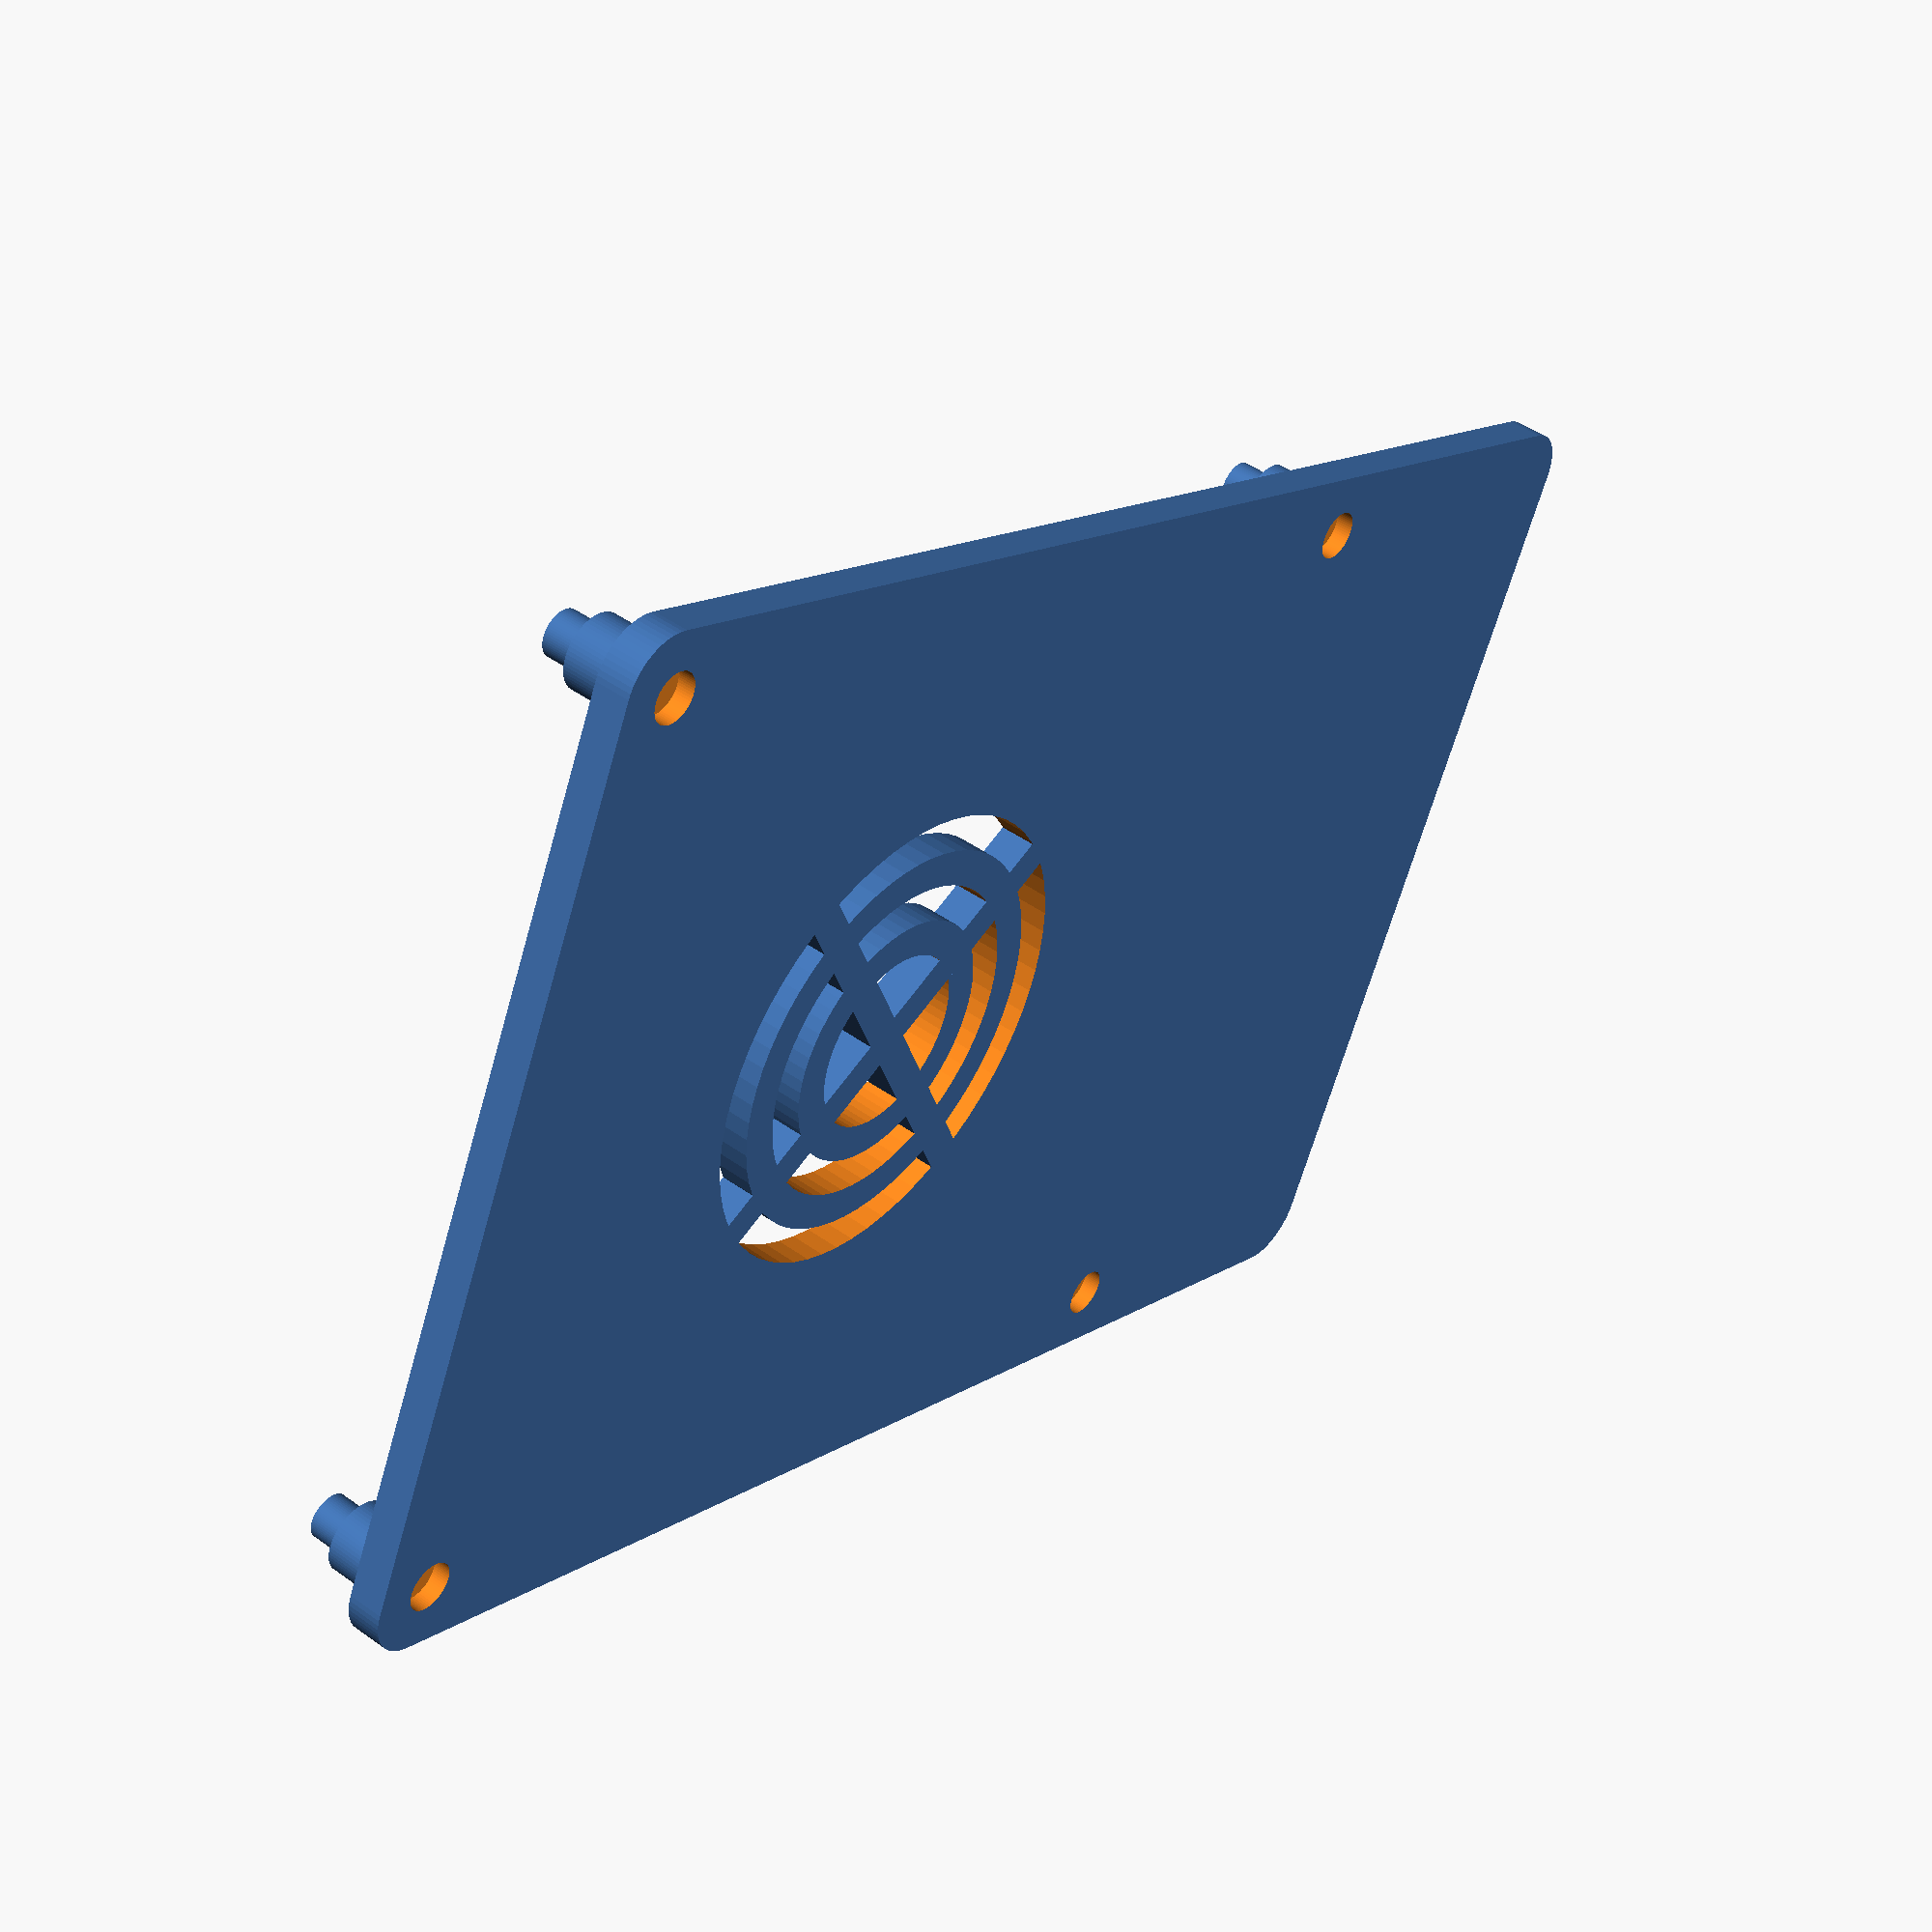
<openscad>
/*Customizer Variables*/
/* [All] */

// Generate poles to stack another rack on top?
poles = 0; // [1:Yes,0:No]

// Height of poles in mm (not counting standoffs); the raspberry pi B+ is about 15mm tall.
poleheight = 16.5; // [15.5:0.5:25]

// Generate a vent on the bottom of the rack?
vented = 1; // [1:Yes,0:No]

// Generate standoffs to mount a pi? Overrides poles option. (Disable for a top cover)
standoffs = 1; // [1:Yes,0:No]

// Radius of the corners of the base - 0 will produce non-rounded corners.
corner_radius = 3; // [0:0.5:6]

/***********
*  Don't   *
*  Touch!  *
***********/

/* [Hidden] */

$fn=64;

x=85;
y=56;
thickness=2;
offsetheight=3;

module pole(x,y,height=0) {
	translate([x,y,thickness]) {
		cylinder(offsetheight,d=4);
		translate([0,0,offsetheight])
			cylinder(2+height,d=2.5);
	}
		
}

module indent(x,y,depth=thickness/2) {
	translate([x,y,-0.01])
		// translated down Z to prevent Z fighting in preview
		cylinder(depth+0.01,d=2.75);
}

module vent(x,y) {
	translate([x,y,-0.01]) {
		// translated down Z to prevent Z fighting in preview
		rotate([0,0,45]){
			difference() {
				union() {
					difference() {
						cylinder(thickness+0.02,d=26);
						cylinder(thickness+0.02,d=22);
					}
					difference() {
						cylinder(thickness+0.02,d=18);
						cylinder(thickness+0.02,d=14);
					}
					difference() {
						cylinder(thickness+0.02,d=10);
					}
				}
				translate([-25,-1,-0.01])
					cube([50,2,thickness+0.02]);
				translate([-1,-25,-0.01])
					cube([2,50,thickness+0.02]);
			}
		}
	}
}

module roundedcube(x, y, z, r) {
	if (r == 0) {
		cube([x,y,z]);
	} else {
		hull() {
			translate([r,r,0]) cylinder(z,r=r);
			translate([x-r,r,0]) cylinder(z,r=r);
			translate([r,y-r,0]) cylinder(z,r=r);
			translate([x-r,y-r,0]) cylinder(z,r=r);
		}
	}
}

difference() {
	union() {
		roundedcube(x,y,thickness,corner_radius);
		if (poles) {
			if (standoffs) {
				pole(3.5,3.5,poleheight);
				pole(3.5,y-3.5,poleheight);
				pole(x-23.5,3.5,poleheight);
				pole(x-23.5,y-3.5,poleheight);
			}
		} else {
			if (standoffs) {
				pole(3.5,3.5);
				pole(3.5,y-3.5);
				pole(x-23.5,3.5);
				pole(x-23.5,y-3.5);
			}
		}
	}
	indent(3.5,3.5);
	indent(3.5,y-3.5);
	indent(x-23.5,3.5);
	indent(x-23.5,y-3.5);
	if (vented)
		vent((x-23.5)/2,y/2);
}
</openscad>
<views>
elev=314.7 azim=154.8 roll=129.5 proj=p view=wireframe
</views>
